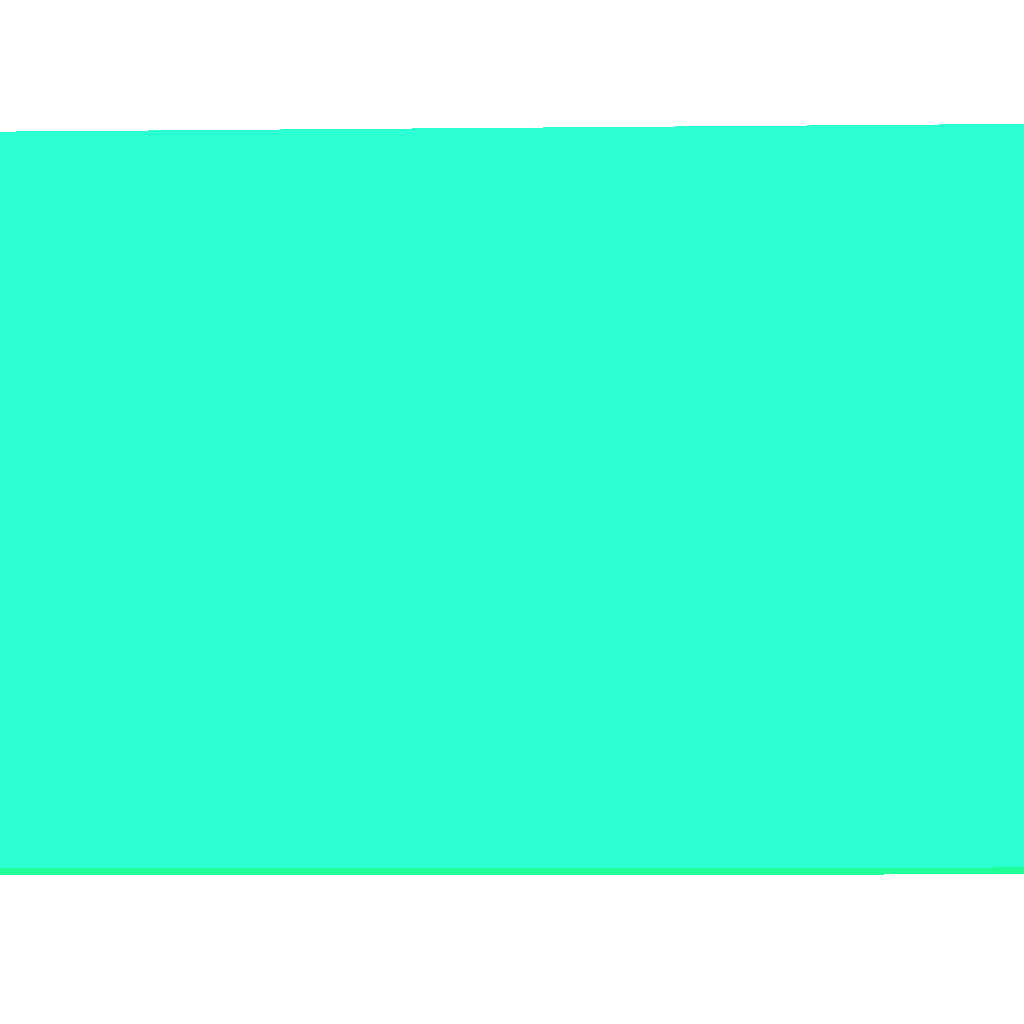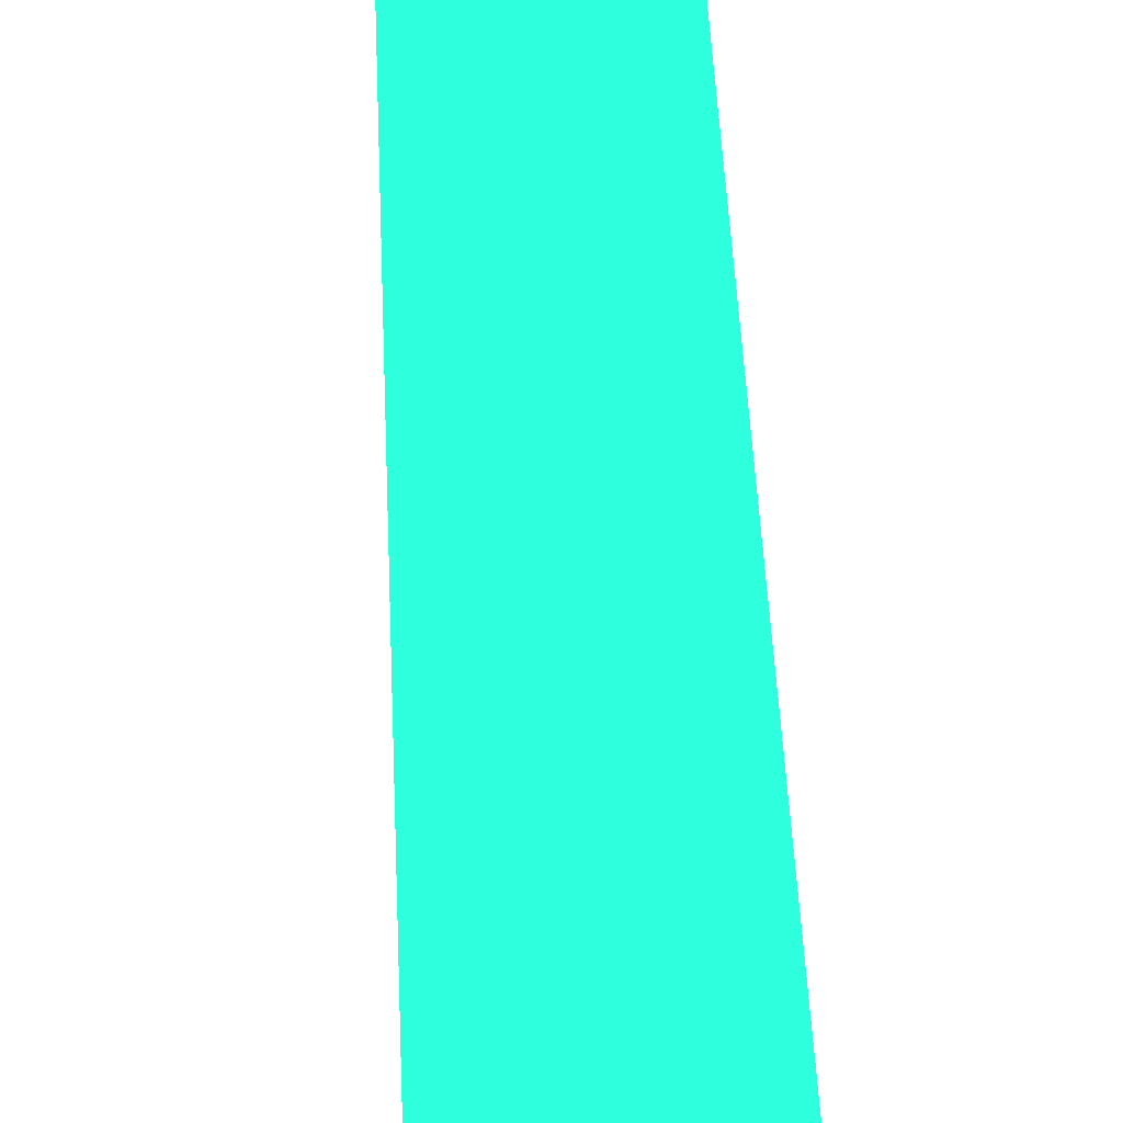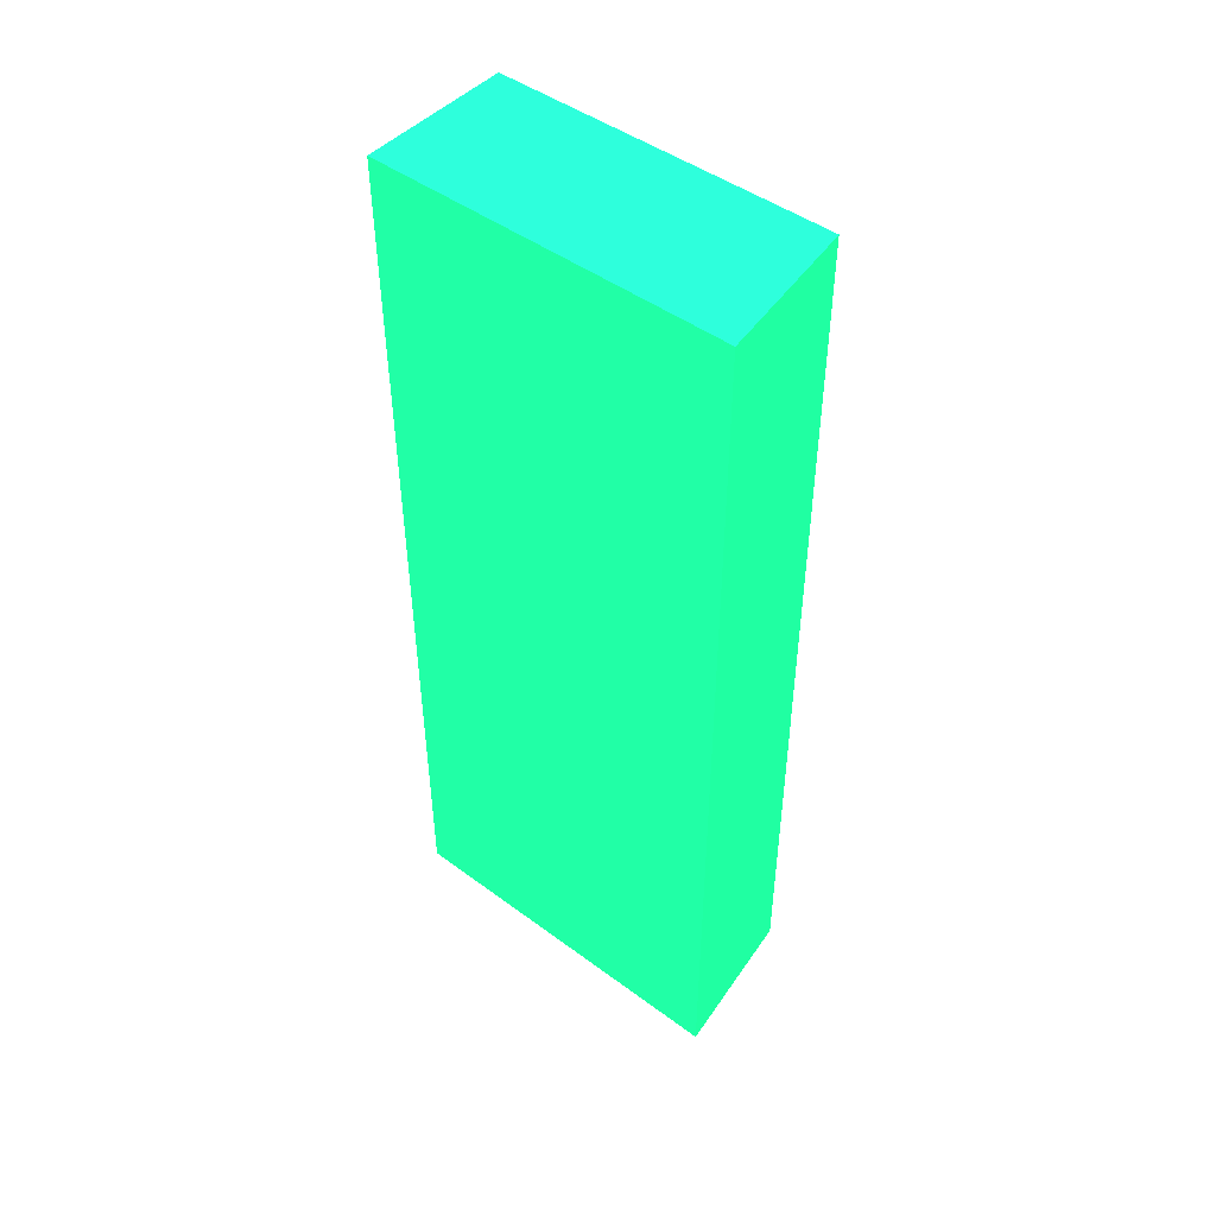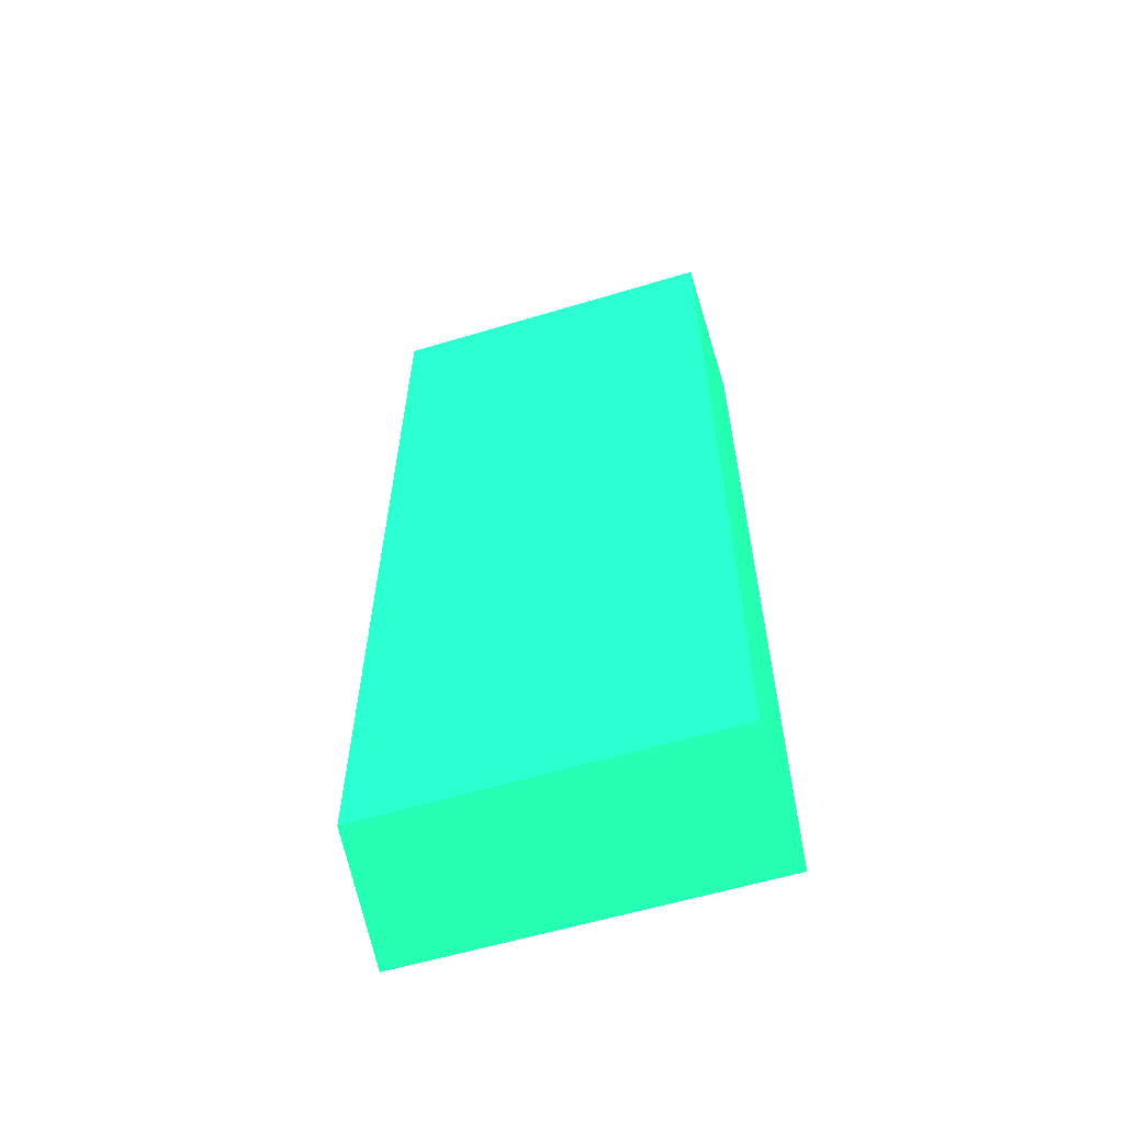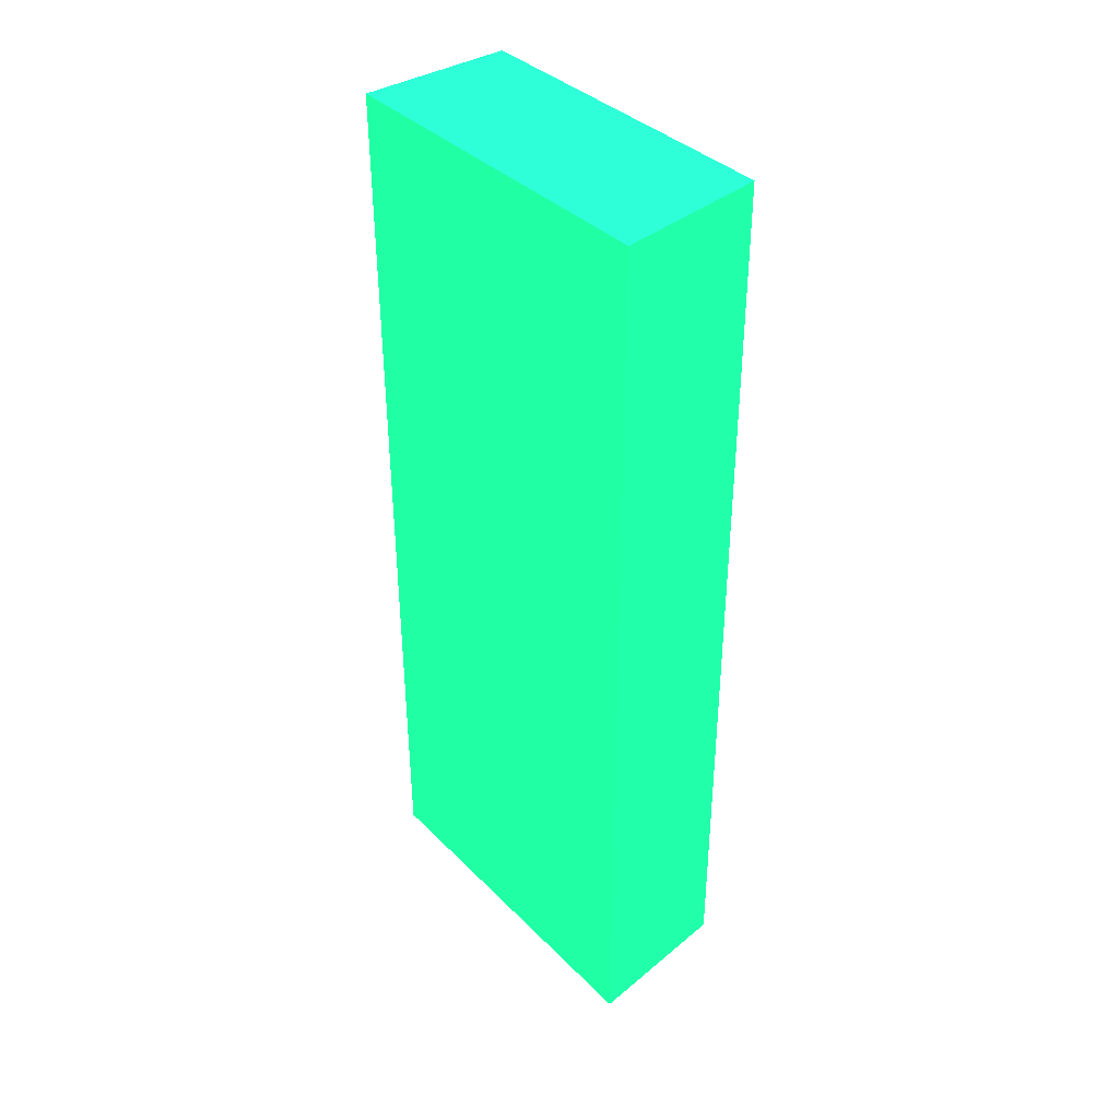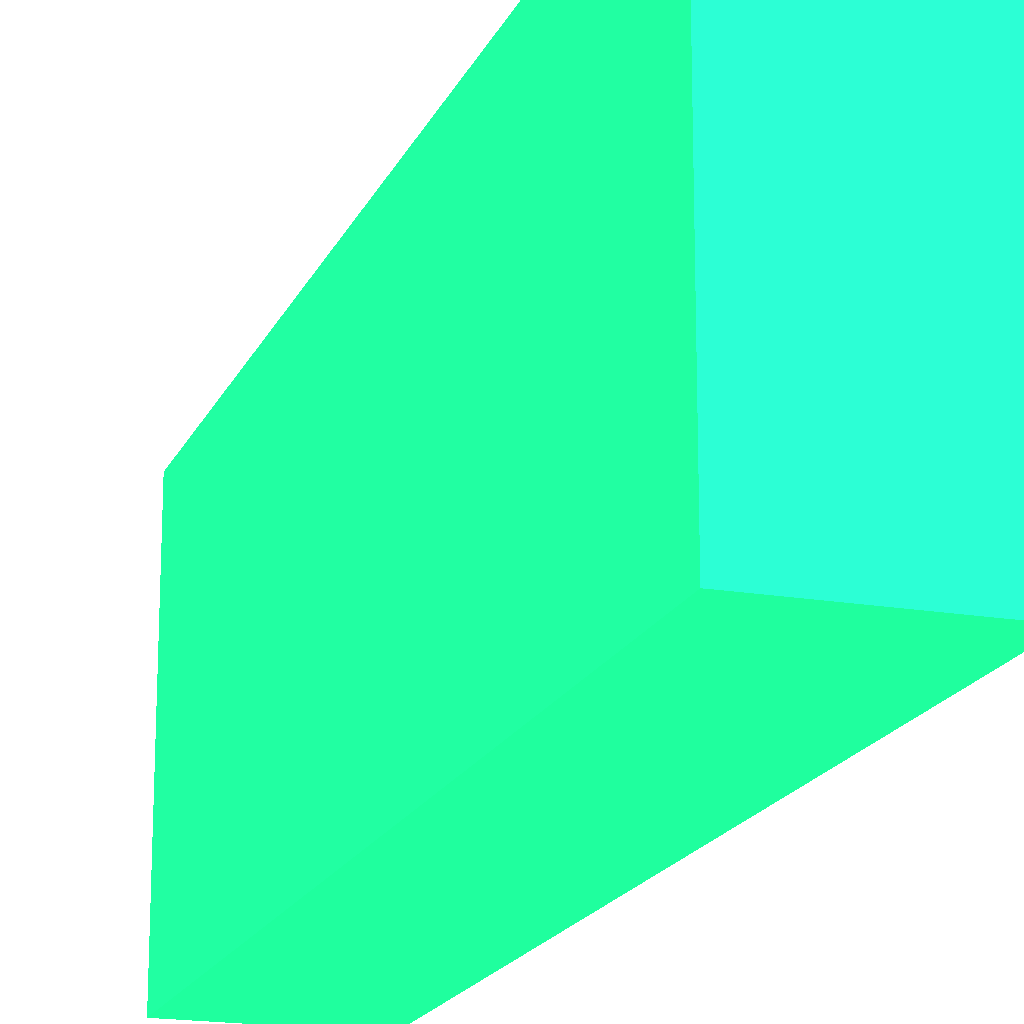
<metadata>
{"format":"obj","ext":"obj","renderer":"f3d","projection":"perspective","resolution":1024,"background":"white","views":[{"elev":-6.7,"azim":92.0,"up":"+Y"},{"elev":49.2,"azim":177.4,"up":"+Y"},{"elev":46.8,"azim":129.9,"up":"+Z"},{"elev":-59.7,"azim":-72.9,"up":"+Z"},{"elev":37.8,"azim":141.2,"up":"+Z"},{"elev":-18.3,"azim":-18.4,"up":"+Y"}]}
</metadata>
<code>
o geometry_23
v -5.336e-05 -0.04 0 0.09412 0.9725 0.4667
v -5.336e-05 -0.02496 0 0.09412 0.9725 0.4667
v 0.006686 -0.04 0 0.09412 0.9725 0.4667
v -5.336e-05 -0.04 0.04 0.09412 0.9725 0.4667
v 0.006686 -0.02409 0 0.09412 0.9725 0.4667
v -5.336e-05 -0.02496 0.04 0.09412 0.9725 0.4667
v 0.006686 -0.04 0.04 0.09412 0.9725 0.4667
v 0.006686 -0.02409 0.04 0.09412 0.9725 0.4667
f 1 2 5
f 1 5 3
f 1 3 7
f 1 7 4
f 1 4 6
f 1 6 2
f 2 6 8
f 2 8 5
f 3 5 8
f 3 8 7
f 4 7 8
f 4 8 6

</code>
